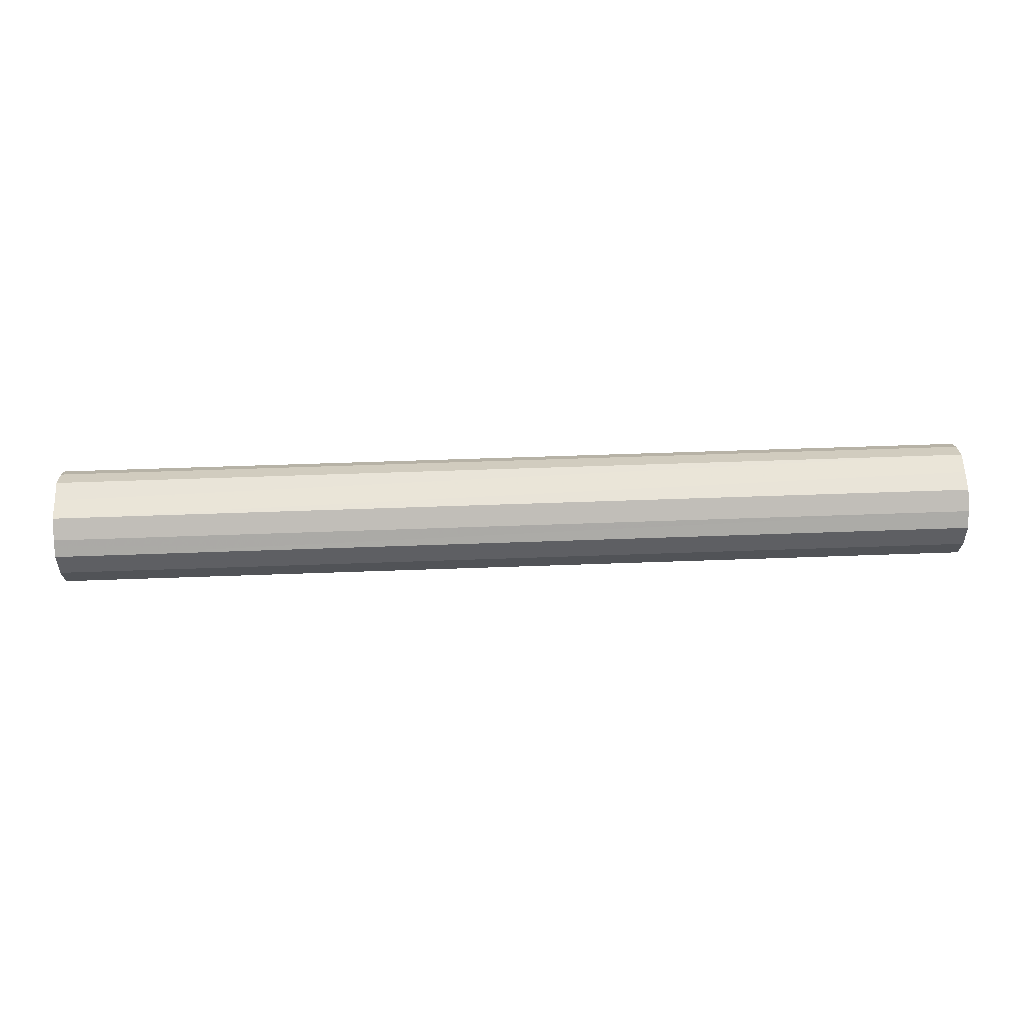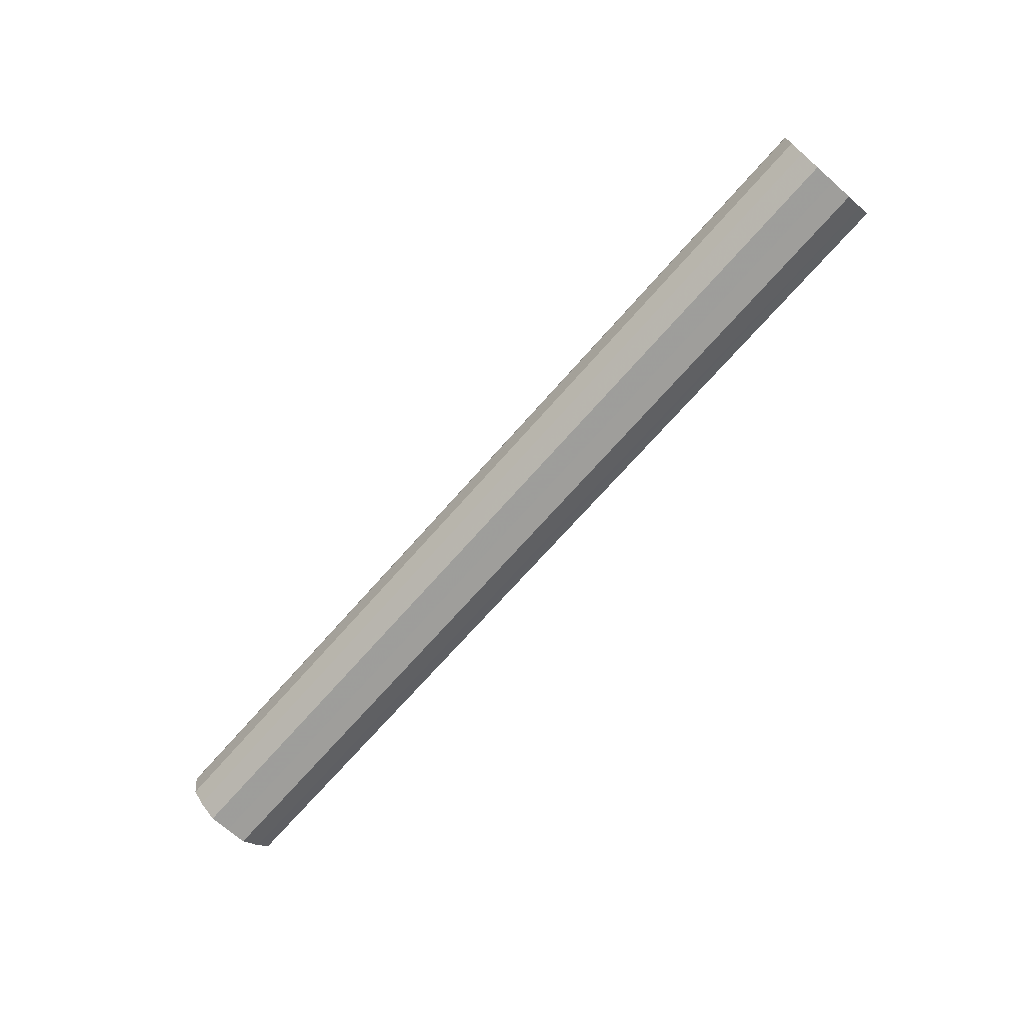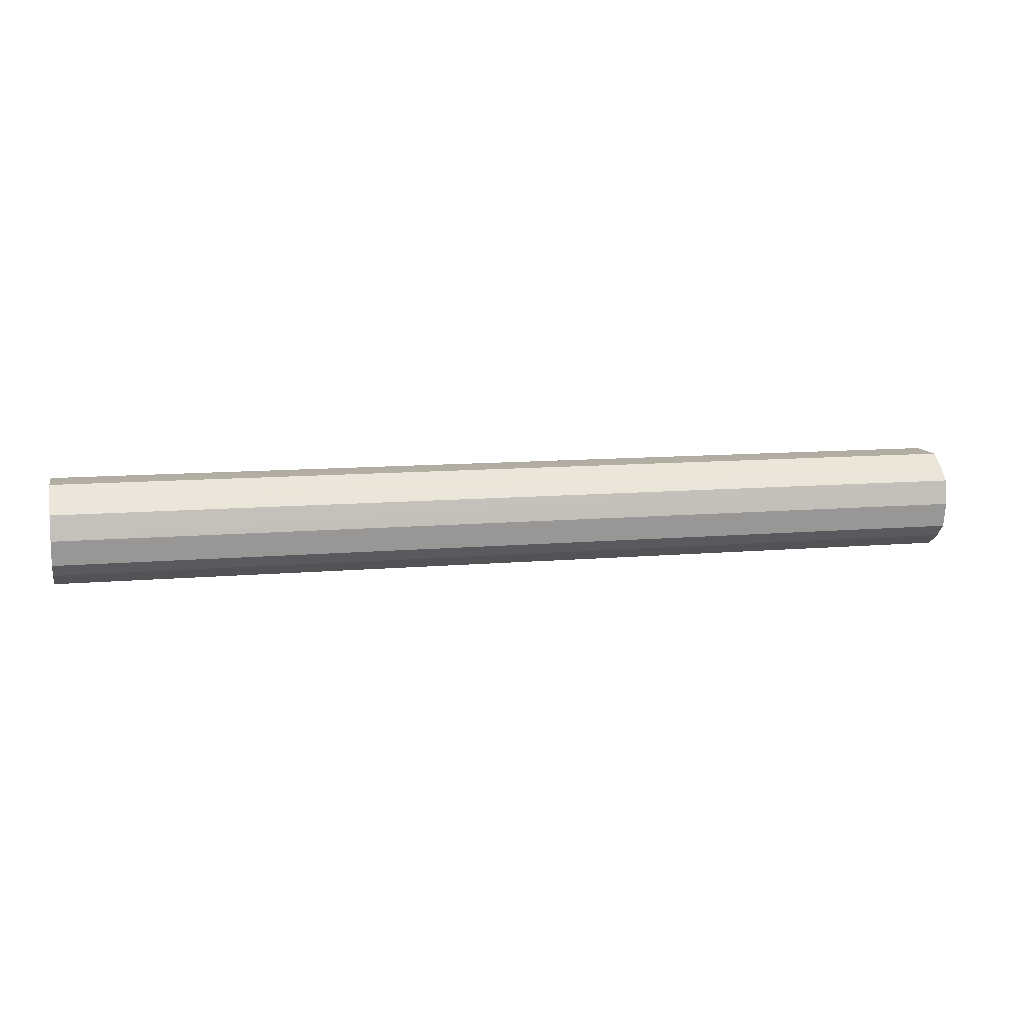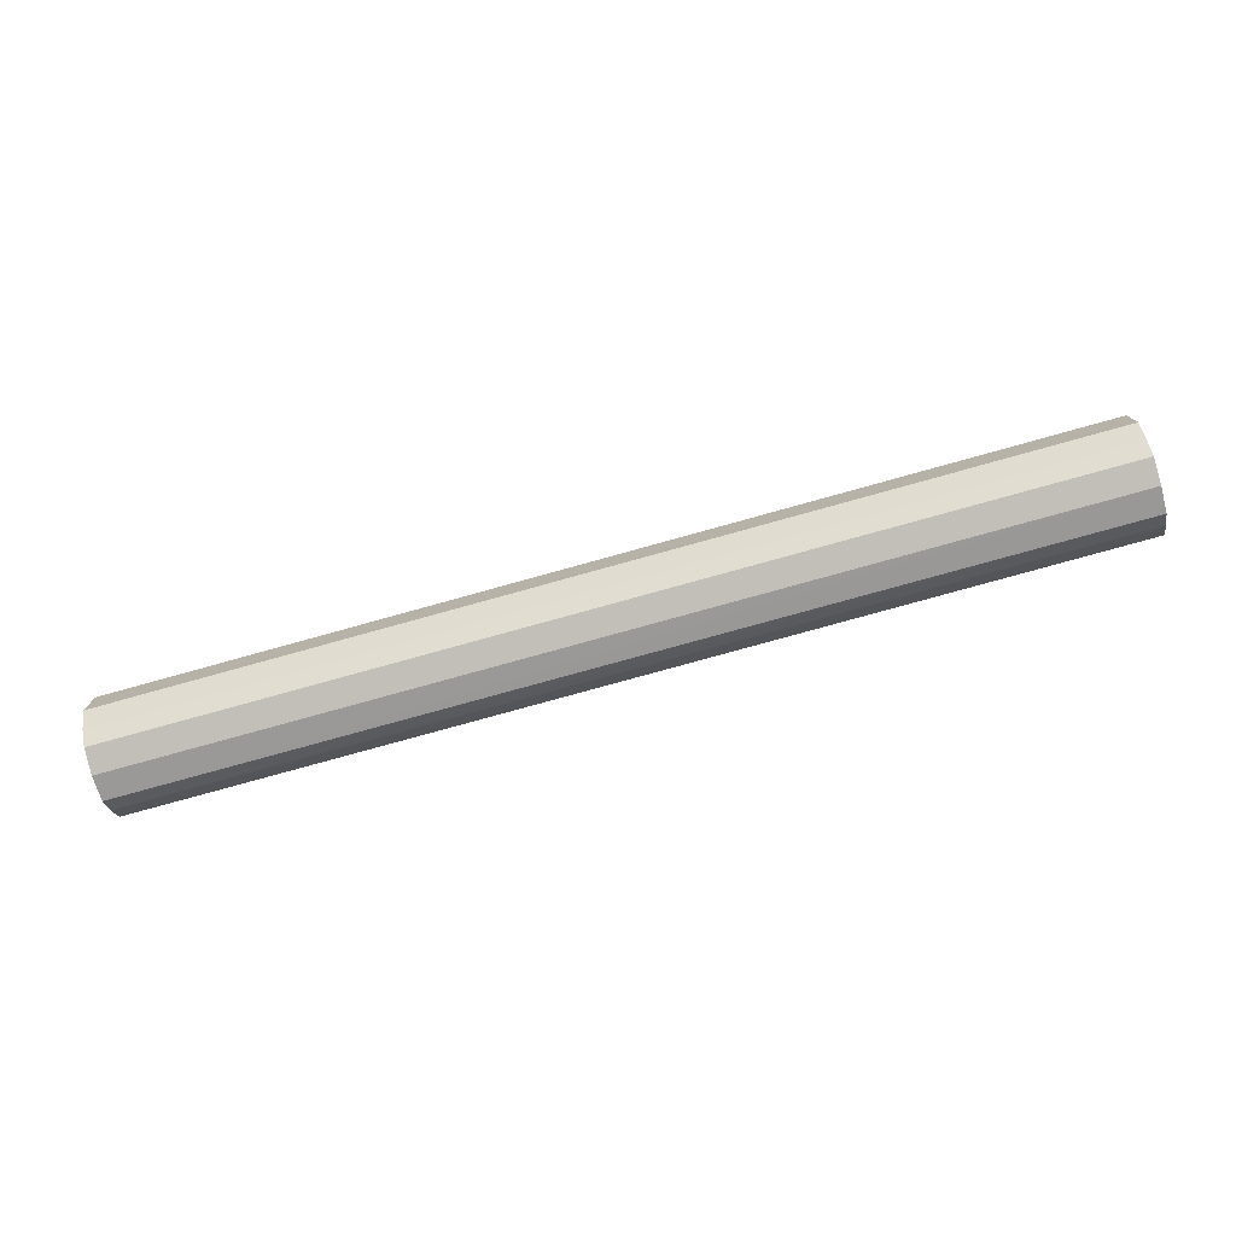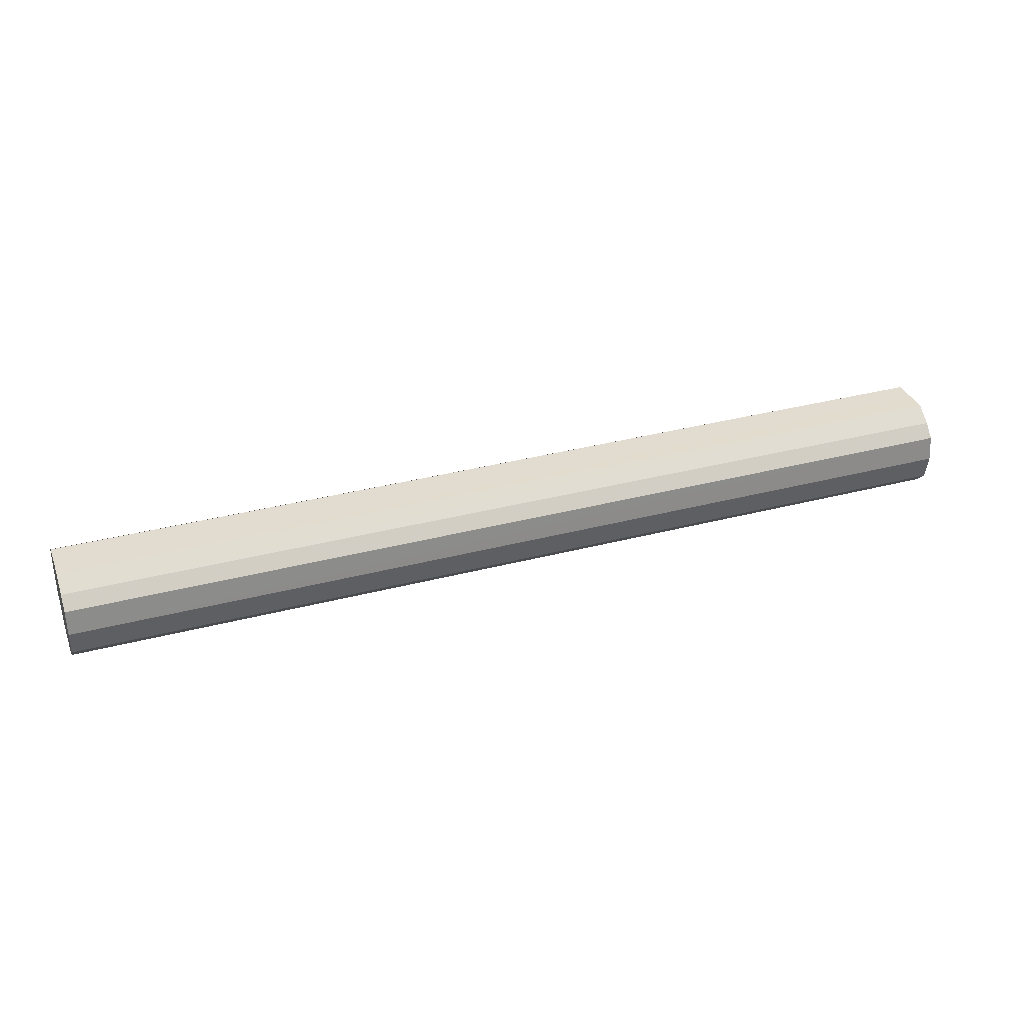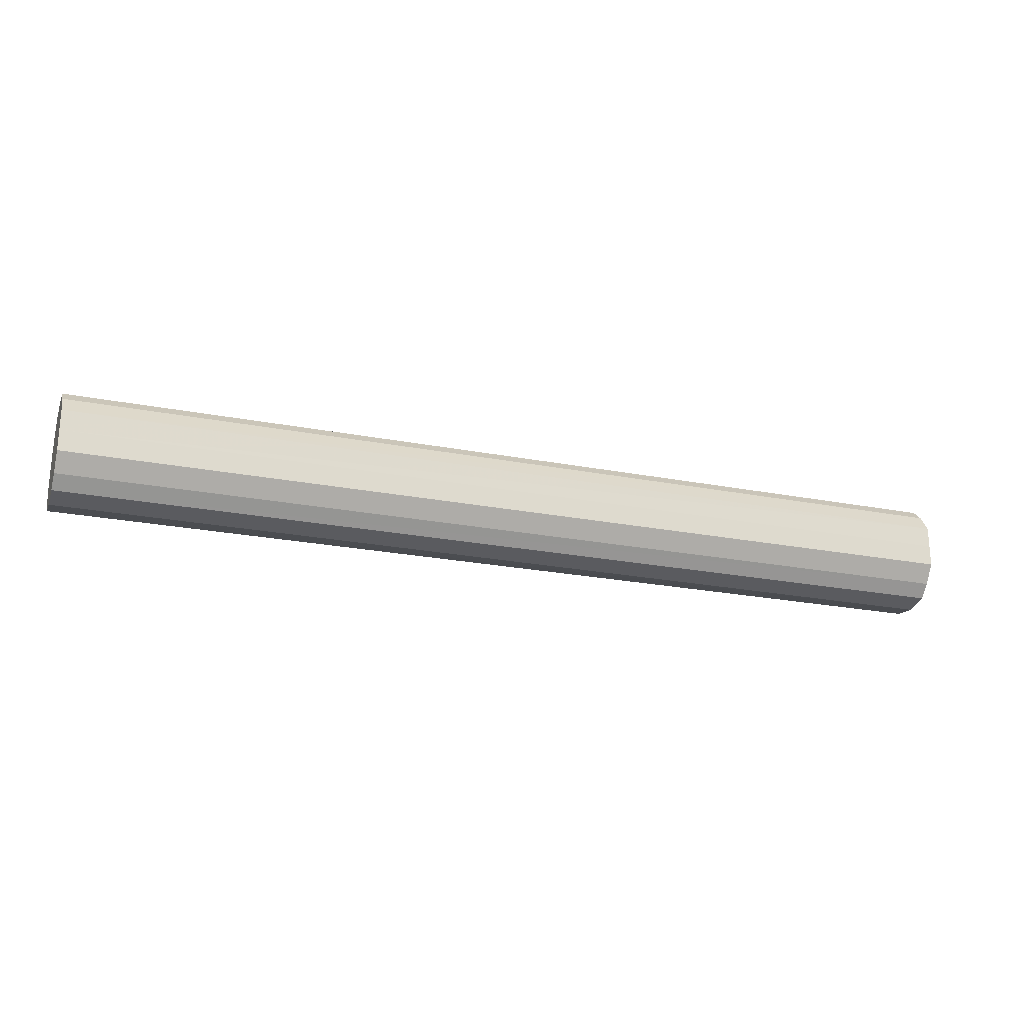
<metadata>
{"format":"obj","ext":"obj","renderer":"f3d","projection":"perspective","resolution":1024,"background":"white","views":[{"elev":59.8,"azim":177.9,"up":"+Y"},{"elev":-70.6,"azim":-131.3,"up":"+Y"},{"elev":10.5,"azim":-12.7,"up":"+Y"},{"elev":-76.6,"azim":-164.4,"up":"+Z"},{"elev":34.3,"azim":-19.5,"up":"+Y"},{"elev":-23.1,"azim":161.6,"up":"+Z"}]}
</metadata>
<code>
o 19648
v 2254 1881 14.18
v 2254 1881 14.19
v 2253 1881 14.19
v 2254 1881 14.19
v 2253 1881 14.19
v 2254 1881 14.17
v 2253 1881 14.17
v 2254 1881 14.18
v 2253 1881 14.19
v 2254 1881 14.16
v 2253 1881 14.16
v 2254 1881 14.16
v 2253 1881 14.18
v 2254 1881 14.14
v 2253 1881 14.14
v 2254 1881 14.15
v 2253 1881 14.16
v 2254 1881 14.13
v 2253 1881 14.13
v 2254 1881 14.13
v 2253 1881 14.15
v 2254 1881 14.11
v 2253 1881 14.11
v 2254 1881 14.11
v 2253 1881 14.13
v 2254 1881 14.1
v 2253 1881 14.1
v 2254 1881 14.1
v 2253 1881 14.11
v 2254 1881 14.1
v 2253 1881 14.1
v 2253 1881 14.1
v 2253 1881 14.19
v 2254 1881 14.19
v 2253 1881 14.19
v 2254 1881 14.19
v 2253 1881 14.19
v 2253 1881 14.17
v 2254 1881 14.18
v 2253 1881 14.16
v 2254 1881 14.17
v 2254 1881 14.18
v 2253 1881 14.18
v 2253 1881 14.14
v 2254 1881 14.16
v 2253 1881 14.13
v 2254 1881 14.14
v 2254 1881 14.16
v 2253 1881 14.16
v 2253 1881 14.11
v 2254 1881 14.13
v 2253 1881 14.1
v 2254 1881 14.11
v 2254 1881 14.15
v 2253 1881 14.15
v 2253 1881 14.1
v 2254 1881 14.1
v 2253 1881 14.1
v 2254 1881 14.1
v 2254 1881 14.13
v 2253 1881 14.13
v 2253 1881 14.11
v 2254 1881 14.1
v 2254 1881 14.11
v 2254 1881 14.14
v 2254 1881 14.19
v 2254 1881 14.18
v 2254 1881 14.19
v 2254 1881 14.17
v 2254 1881 14.18
v 2254 1881 14.16
v 2254 1881 14.16
v 2254 1881 14.14
v 2254 1881 14.15
v 2254 1881 14.13
v 2254 1881 14.13
v 2254 1881 14.11
v 2254 1881 14.11
v 2254 1881 14.1
v 2254 1881 14.1
v 2254 1881 14.1
v 2253 1881 14.14
v 2253 1881 14.19
v 2253 1881 14.19
v 2253 1881 14.17
v 2253 1881 14.19
v 2253 1881 14.16
v 2253 1881 14.18
v 2253 1881 14.14
v 2253 1881 14.16
v 2253 1881 14.13
v 2253 1881 14.15
v 2253 1881 14.11
v 2253 1881 14.13
v 2253 1881 14.1
v 2253 1881 14.11
v 2253 1881 14.1
v 2253 1881 14.1
f 1 2 3
f 2 4 5
f 6 1 7
f 4 8 9
f 10 6 11
f 8 12 13
f 14 10 15
f 12 16 17
f 18 14 19
f 16 20 21
f 22 18 23
f 20 24 25
f 26 22 27
f 24 28 29
f 30 26 31
f 28 30 32
f 33 34 35
f 35 36 37
f 38 39 33
f 40 41 38
f 37 42 43
f 44 45 40
f 46 47 44
f 43 48 49
f 50 51 46
f 52 53 50
f 49 54 55
f 56 57 52
f 58 59 56
f 55 60 61
f 62 63 58
f 61 64 62
f 65 66 67
f 65 68 66
f 65 67 69
f 65 70 68
f 65 69 71
f 65 72 70
f 65 71 73
f 65 74 72
f 65 73 75
f 65 76 74
f 65 75 77
f 65 78 76
f 65 77 79
f 65 80 78
f 65 79 81
f 65 81 80
f 82 83 84
f 82 85 83
f 82 84 86
f 82 87 85
f 82 86 88
f 82 89 87
f 82 88 90
f 82 91 89
f 82 90 92
f 82 93 91
f 82 92 94
f 82 95 93
f 82 94 96
f 82 97 95
f 82 96 98
f 82 98 97

</code>
